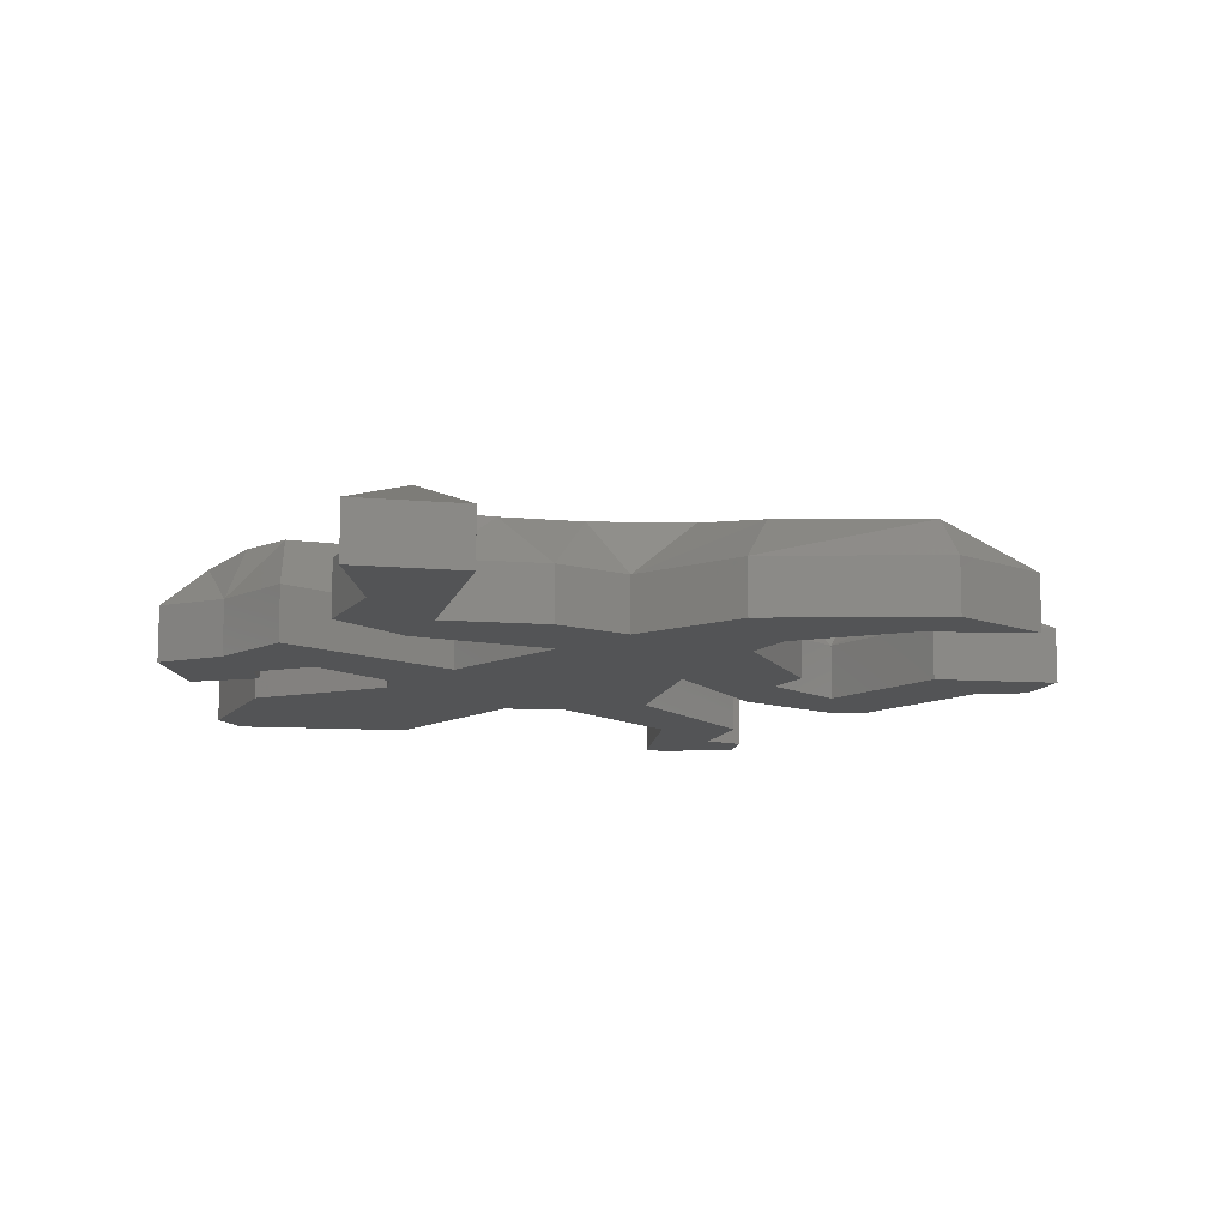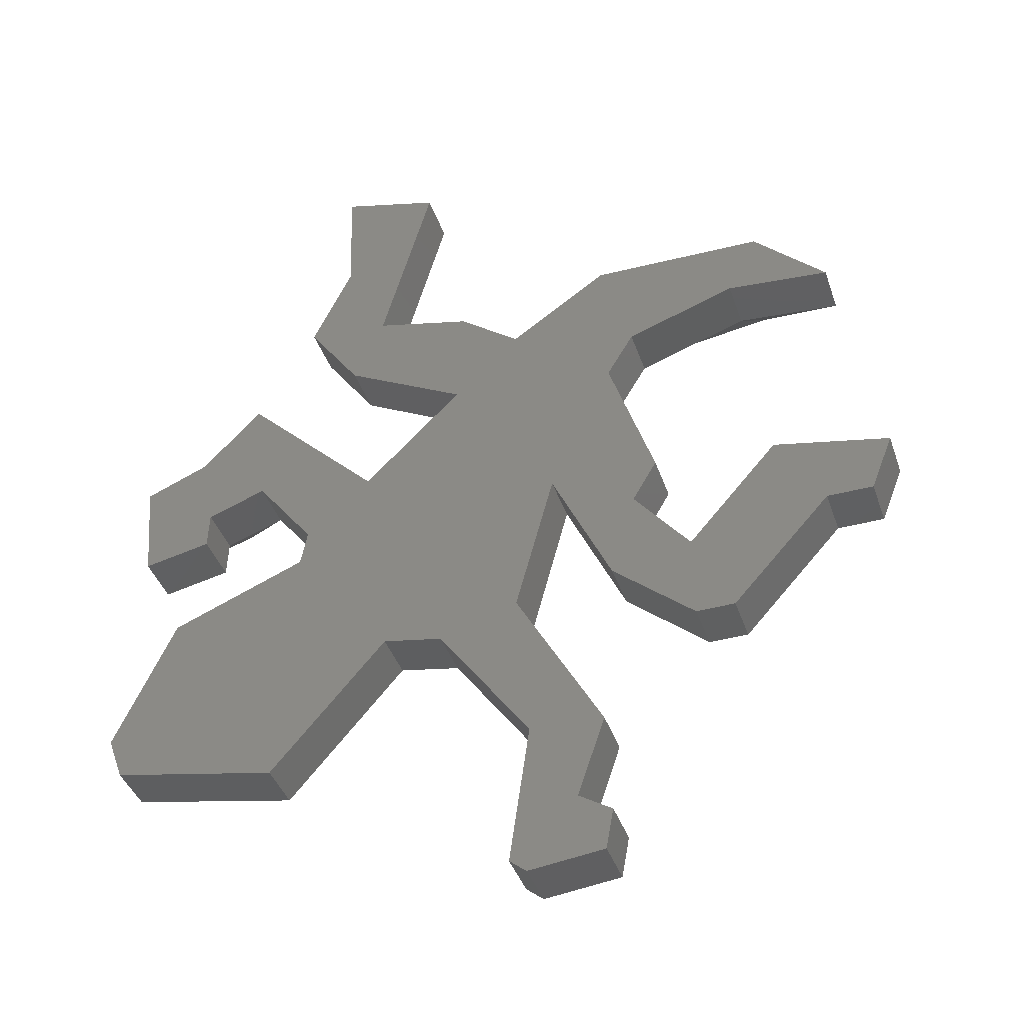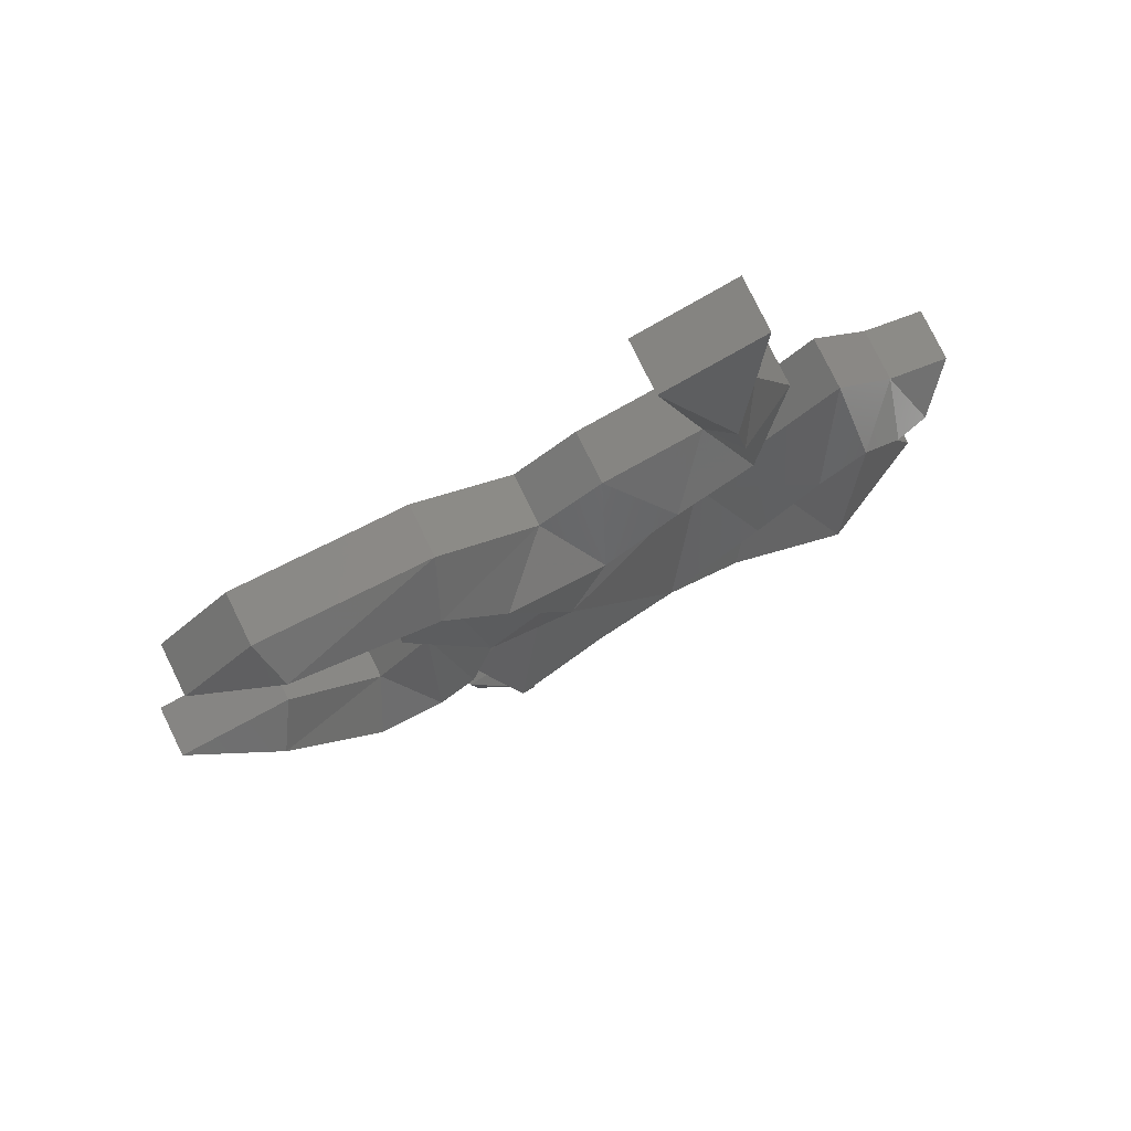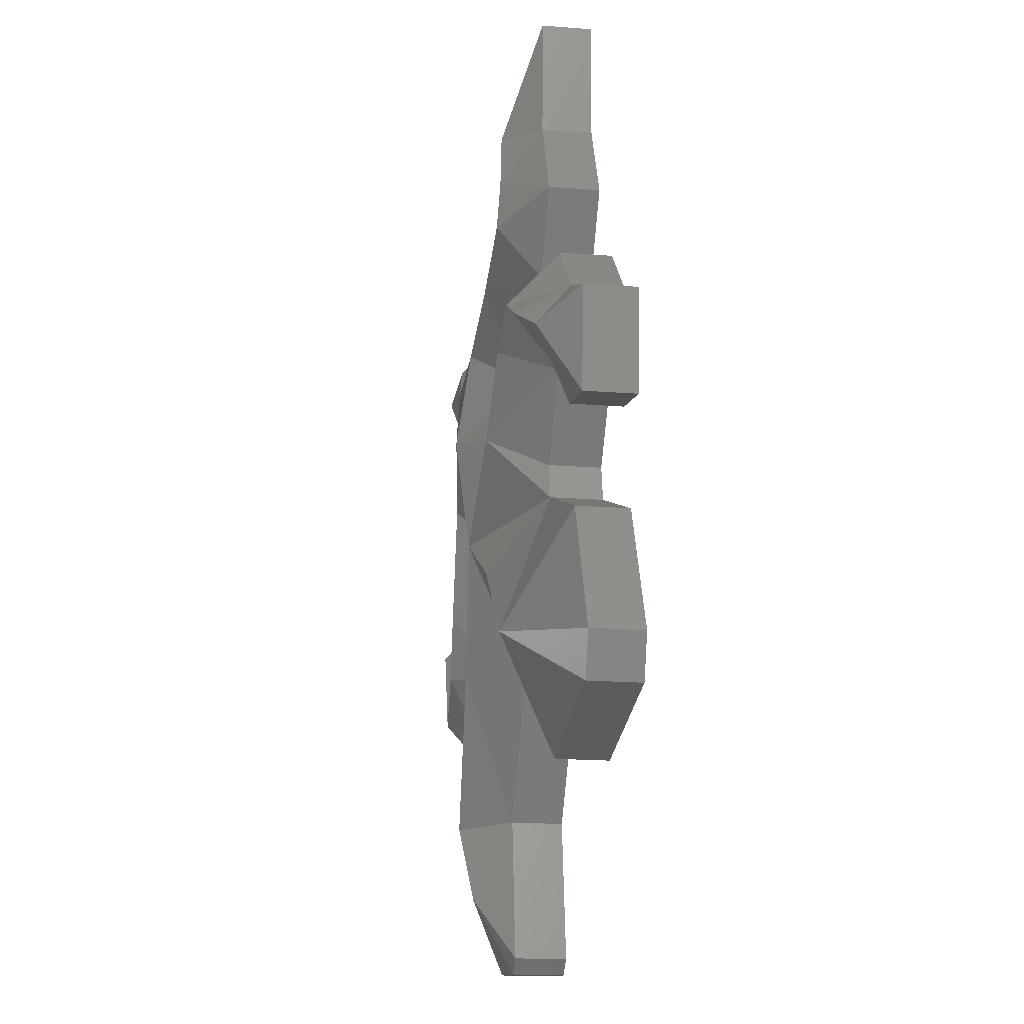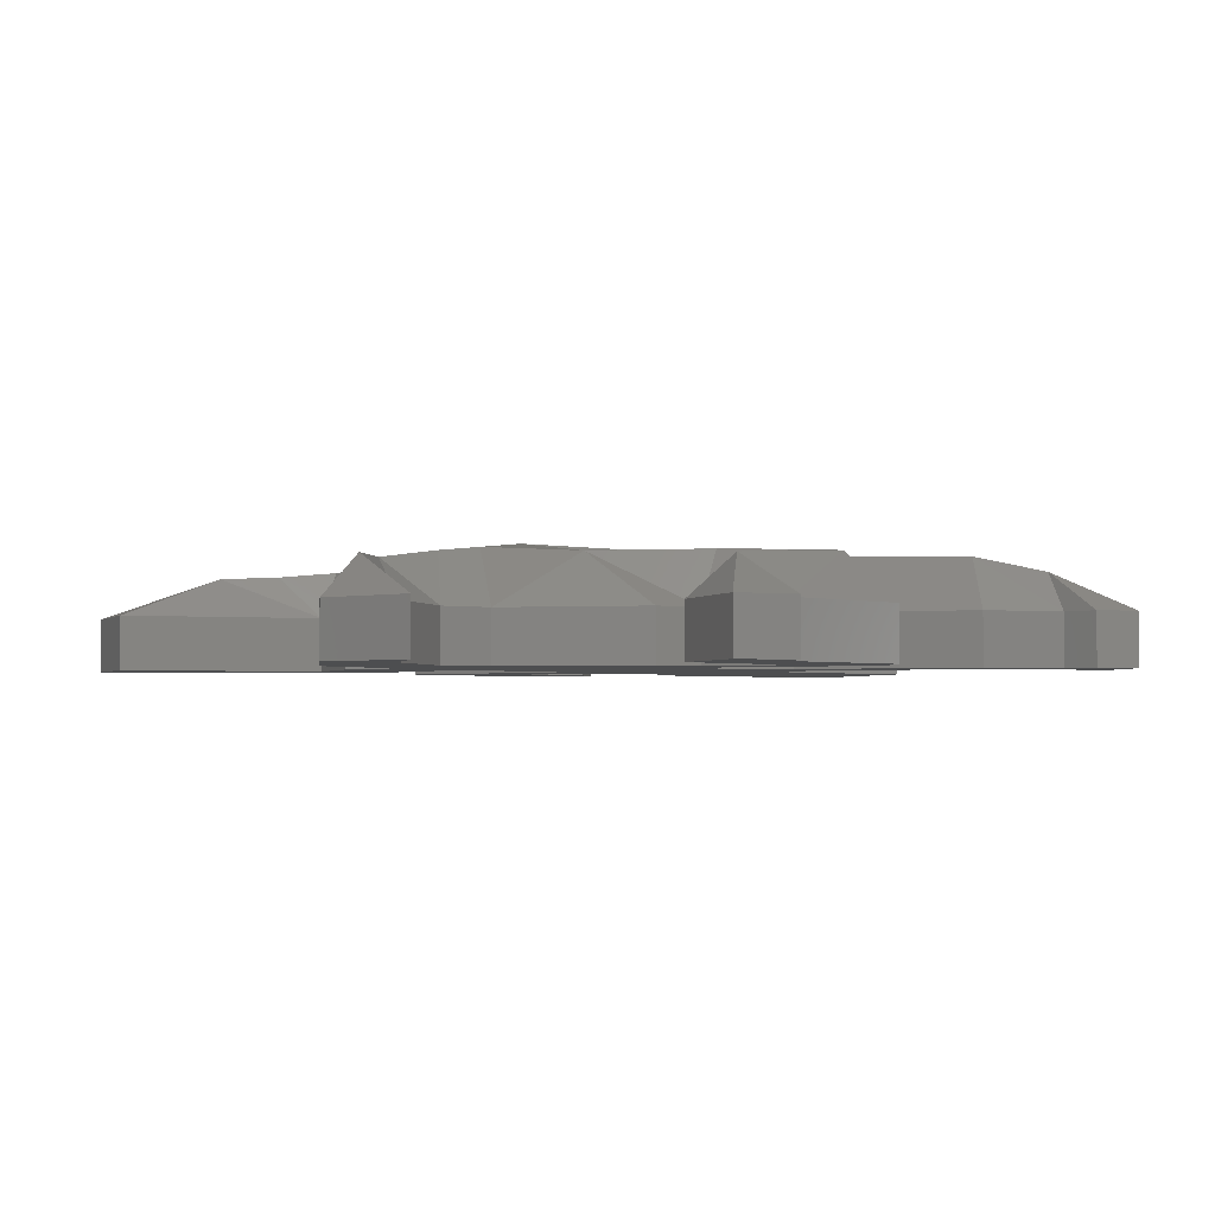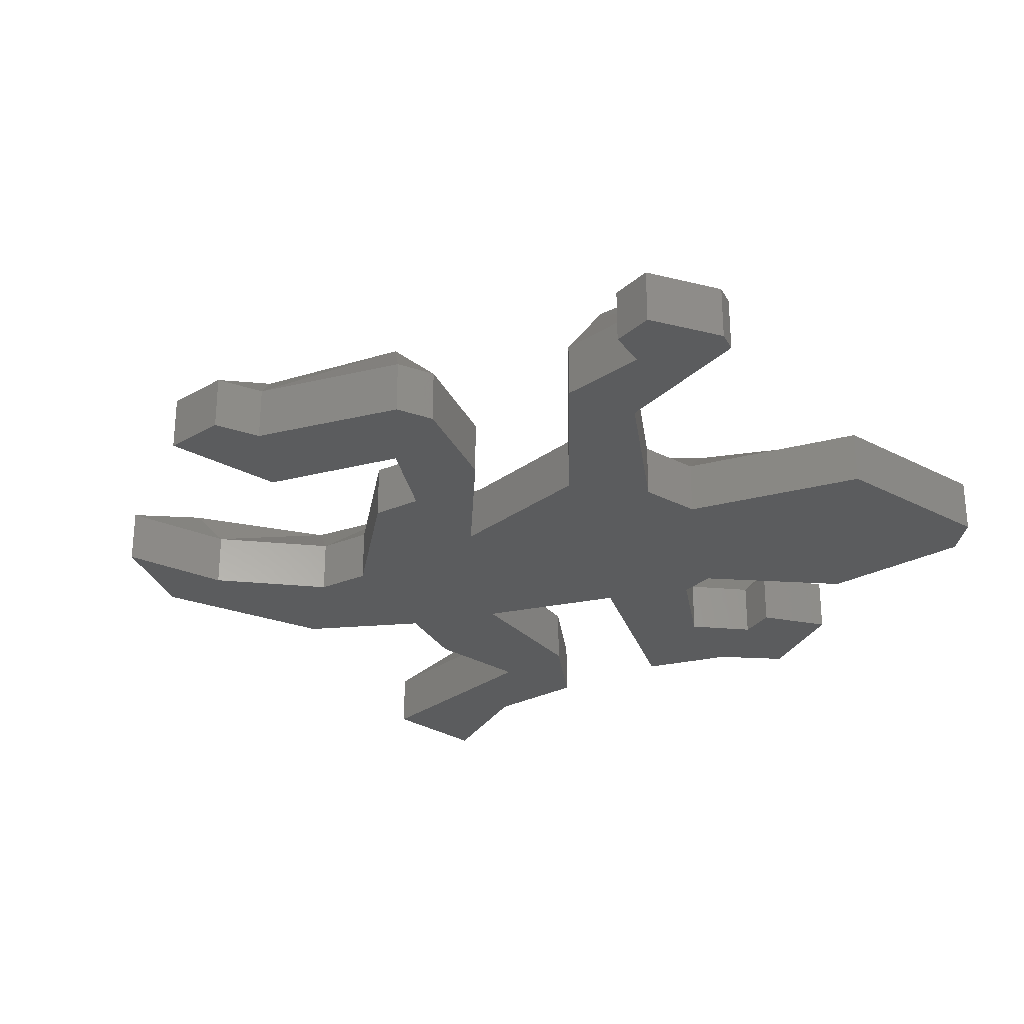
<metadata>
{"format":"stl","ext":"stl","renderer":"f3d","projection":"perspective","resolution":1024,"background":"white","views":[{"elev":-11.3,"azim":-177.5,"up":"+Z"},{"elev":-40.3,"azim":-161.8,"up":"+Y"},{"elev":78.1,"azim":-26.1,"up":"+Y"},{"elev":-19.0,"azim":81.6,"up":"+Y"},{"elev":-2.5,"azim":-95.3,"up":"+Z"},{"elev":-28.6,"azim":-27.6,"up":"+Z"}]}
</metadata>
<code>
# stl→obj: 126 verts, 248 faces
v -13.06 14.6 1.283
v -12.73 13.82 2.223
v -14.87 12.81 1.283
v -12.29 13.04 1.283
v -9.175 13.41 2.349
v -9.546 12.08 1.283
v -8.75 14.69 1.283
v -6.305 12.99 1.283
v -7.697 12.08 2.599
v -8.874 10.96 1.283
v -8.224 8.877 2.575
v -10.01 7.485 1.283
v -6.98 11.12 2.725
v -6.262 10.16 2.85
v -7.279 7.526 1.283
v -8.805 6.007 2.599
v -9.403 6.431 1.283
v -9.715 4.573 2.537
v -10.8 4.678 1.283
v -8.779 4.286 1.283
v -10.81 2.534 1.283
v -11.35 3.651 2.411
v -11.77 2.539 1.283
v -13.65 6.242 2.223
v -13.05 7.231 1.283
v 1.513 2.739 2.787
v 4.466 2.044 1.283
v 4.084 0.9811 1.283
v 2.958 5.327 1.283
v -3.003e-06 0.2 1.283
v -2.862 3.515 1.283
v -1.577 5.066 2.662
v -0.3871 6.688 1.283
v -1.269 8.389 2.725
v -0.5577 7.571 1.283
v -2.184 8.982 1.283
v -3.529 6.385 2.85
v -4.639 11.42 1.283
v -6.31 3.89 1.283
v -4.343 3.247 1.283
v 0.2304 10.1 2.662
v 1.206 12.4 1.283
v 1.381 10.85 2.599
v 0.8828 9.474 1.283
v 2.352 8.939 1.283
v 3.319 9.559 2.223
v 2.386 8.012 1.283
v 4.06 7.664 1.283
v 4.276 10.19 1.283
v 2.701 10.85 1.283
v 2.35 10.2 2.537
v -5.314 12.3 2.599
v -3.509 13.34 2.474
v -1.614 13.03 1.283
v -1.705 14.39 2.411
v -0.2952 14.92 1.283
v -1.945 15.77 2.286
v -2.383 14.72 1.283
v -4.78 14.15 1.283
v -2.186 17.16 2.223
v -3.66 19.4 1.283
v -1.301 17.07 1.283
v -1.198 20.07 1.283
v -14.23 5.236 1.283
v -15.93 6.651 1.283
v -15.37 5.236 1.283
v -7.546 -0.00888 2.537
v -8.466 -0.02655 1.283
v -5.374 3.493 2.662
v -6.629 0.0399 1.283
v -7.094 -1.876 2.223
v -6.126 -3.476 1.283
v -6.545 -3.816 1.283
v -7.788 -2.054 1.283
v -8.609 -2.574 1.283
v -8.424 -3.591 1.283
v -2.184 8.982 0
v 1.206 12.4 0
v 2.701 10.85 0
v 4.276 10.19 0
v 4.06 7.664 0
v 2.386 8.012 0
v 2.352 8.939 0
v 0.8828 9.474 0
v -0.5577 7.571 0
v -0.3871 6.688 0
v 2.958 5.327 0
v 4.466 2.044 0
v 4.084 0.9811 0
v -3.003e-06 0.2 0
v -2.862 3.515 0
v -4.343 3.247 0
v -6.629 0.0399 0
v -6.126 -3.476 0
v -6.545 -3.816 0
v -8.424 -3.591 0
v -8.609 -2.574 0
v -7.788 -2.054 0
v -8.466 -0.02655 0
v -6.31 3.89 0
v -7.279 7.526 0
v -8.779 4.286 0
v -10.81 2.534 0
v -11.77 2.539 0
v -14.23 5.236 0
v -15.37 5.236 0
v -15.93 6.651 0
v -13.05 7.231 0
v -10.8 4.678 0
v -9.403 6.431 0
v -10.01 7.485 0
v -8.874 10.96 0
v -9.546 12.08 0
v -12.29 13.04 0
v -14.87 12.81 0
v -13.06 14.6 0
v -8.75 14.69 0
v -6.305 12.99 0
v -4.78 14.15 0
v -2.383 14.72 0
v -3.66 19.4 0
v -1.198 20.07 0
v -1.301 17.07 0
v -0.2952 14.92 0
v -1.614 13.03 0
v -4.639 11.42 0
f 1 2 3
f 2 4 3
f 4 5 6
f 5 4 2
f 2 7 5
f 7 2 1
f 5 8 9
f 8 5 7
f 6 9 10
f 9 6 5
f 10 11 12
f 10 13 11
f 13 10 9
f 11 13 14
f 15 16 11
f 11 17 12
f 17 11 16
f 17 18 19
f 18 17 16
f 16 20 18
f 15 20 16
f 21 18 20
f 18 21 22
f 21 23 22
f 22 19 18
f 19 24 25
f 24 19 22
f 26 27 28
f 26 29 27
f 26 28 30
f 26 31 32
f 31 26 30
f 26 33 29
f 33 26 32
f 34 35 33
f 36 37 14
f 14 38 36
f 36 34 37
f 14 15 11
f 15 14 37
f 37 39 15
f 37 32 31
f 31 40 37
f 41 34 36
f 36 42 41
f 42 43 41
f 34 44 35
f 44 34 41
f 45 46 47
f 46 48 47
f 46 49 48
f 46 50 49
f 50 46 51
f 43 50 51
f 50 43 42
f 14 52 38
f 52 9 8
f 13 9 52
f 13 52 14
f 38 53 54
f 53 38 52
f 55 54 53
f 55 56 54
f 56 55 57
f 58 53 59
f 53 58 55
f 59 52 8
f 52 59 53
f 60 57 58
f 58 61 60
f 57 55 58
f 57 62 56
f 62 57 60
f 60 63 62
f 60 61 63
f 22 64 24
f 64 22 23
f 24 65 25
f 24 64 66
f 24 66 65
f 39 67 68
f 69 67 39
f 69 39 37
f 40 70 69
f 40 69 37
f 69 70 67
f 70 71 67
f 71 72 73
f 70 72 71
f 67 74 68
f 74 67 71
f 71 75 74
f 71 76 75
f 71 73 76
f 41 43 44
f 45 44 51
f 51 46 45
f 44 43 51
f 77 78 36
f 36 78 42
f 78 79 42
f 42 79 50
f 79 80 50
f 50 80 49
f 49 80 48
f 48 80 81
f 81 82 48
f 48 82 47
f 82 83 47
f 47 83 45
f 45 83 44
f 44 83 84
f 84 85 44
f 44 85 35
f 35 85 33
f 33 85 86
f 86 87 33
f 33 87 29
f 29 87 27
f 27 87 88
f 27 88 28
f 28 88 89
f 28 89 30
f 30 89 90
f 30 90 31
f 31 90 91
f 31 91 40
f 40 91 92
f 40 92 70
f 70 92 93
f 70 93 72
f 72 93 94
f 72 94 73
f 73 94 95
f 73 95 76
f 76 95 96
f 76 96 75
f 75 96 97
f 97 98 75
f 75 98 74
f 74 98 68
f 68 98 99
f 99 100 68
f 68 100 39
f 100 101 39
f 39 101 15
f 15 101 20
f 20 101 102
f 20 102 21
f 21 102 103
f 21 103 23
f 23 103 104
f 104 105 23
f 23 105 64
f 64 105 66
f 66 105 106
f 66 106 65
f 65 106 107
f 107 108 65
f 65 108 25
f 25 108 19
f 19 108 109
f 19 109 17
f 17 109 110
f 110 111 17
f 17 111 12
f 111 112 12
f 12 112 10
f 10 112 113
f 10 113 6
f 113 114 6
f 6 114 4
f 114 115 4
f 4 115 3
f 115 116 3
f 3 116 1
f 116 117 1
f 1 117 7
f 117 118 7
f 7 118 8
f 118 119 8
f 8 119 59
f 119 120 59
f 59 120 58
f 58 120 61
f 61 120 121
f 121 122 61
f 61 122 63
f 63 122 62
f 62 122 123
f 62 123 56
f 56 123 124
f 56 124 54
f 54 124 125
f 125 126 54
f 54 126 38
f 38 126 36
f 36 126 77
f 98 96 95
f 96 98 97
f 98 95 94
f 98 93 99
f 93 98 94
f 105 107 106
f 107 105 108
f 108 105 109
f 109 105 104
f 109 104 103
f 109 103 102
f 109 102 110
f 110 102 101
f 125 119 126
f 119 125 120
f 120 125 124
f 123 120 124
f 120 123 121
f 116 114 117
f 114 116 115
f 117 114 113
f 117 113 118
f 118 113 112
f 118 112 126
f 110 101 111
f 126 112 101
f 126 101 77
f 118 126 119
f 77 101 100
f 92 100 93
f 100 92 77
f 77 92 91
f 77 91 86
f 86 91 90
f 77 86 85
f 86 90 87
f 87 90 88
f 88 90 89
f 84 77 85
f 77 84 78
f 78 84 79
f 79 84 83
f 79 83 80
f 80 83 81
f 81 83 82
f 111 101 112
f 99 93 100
f 121 123 122
f 37 33 32
f 37 34 33

</code>
